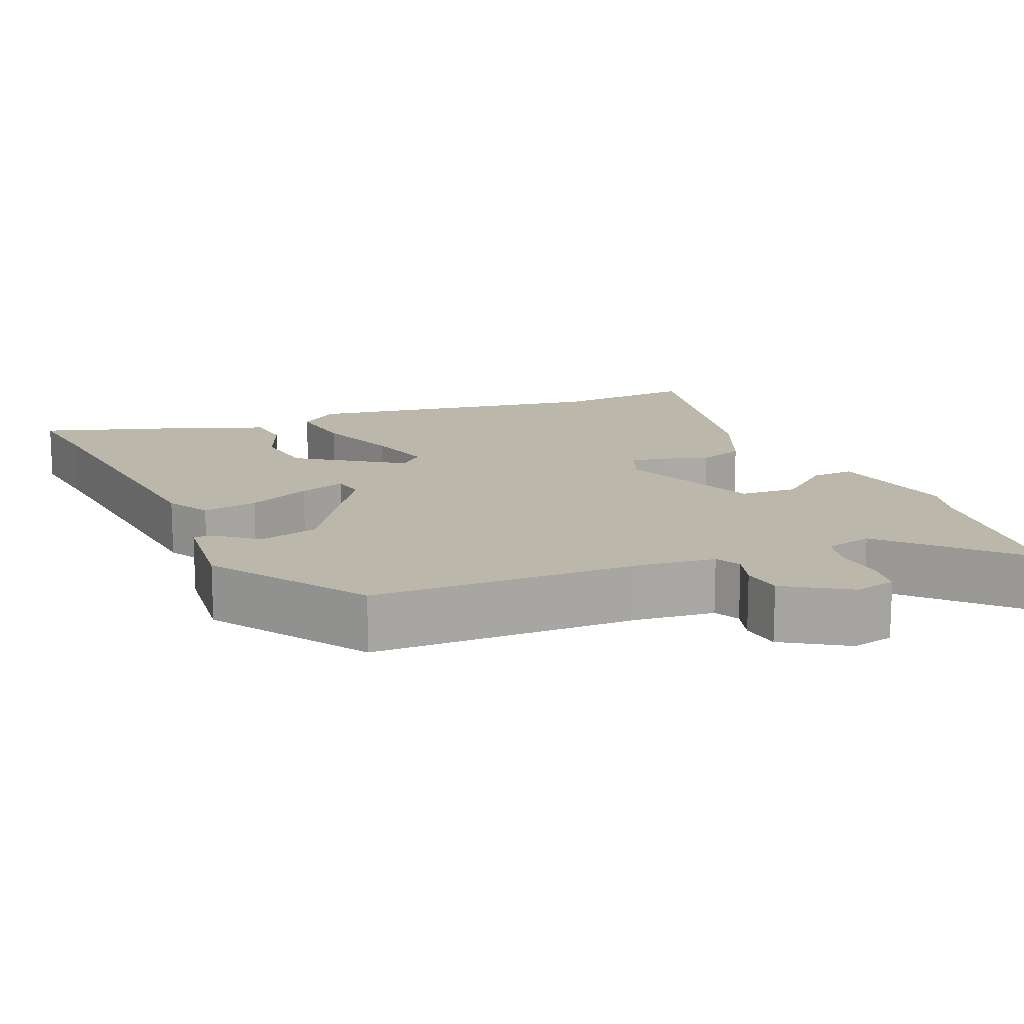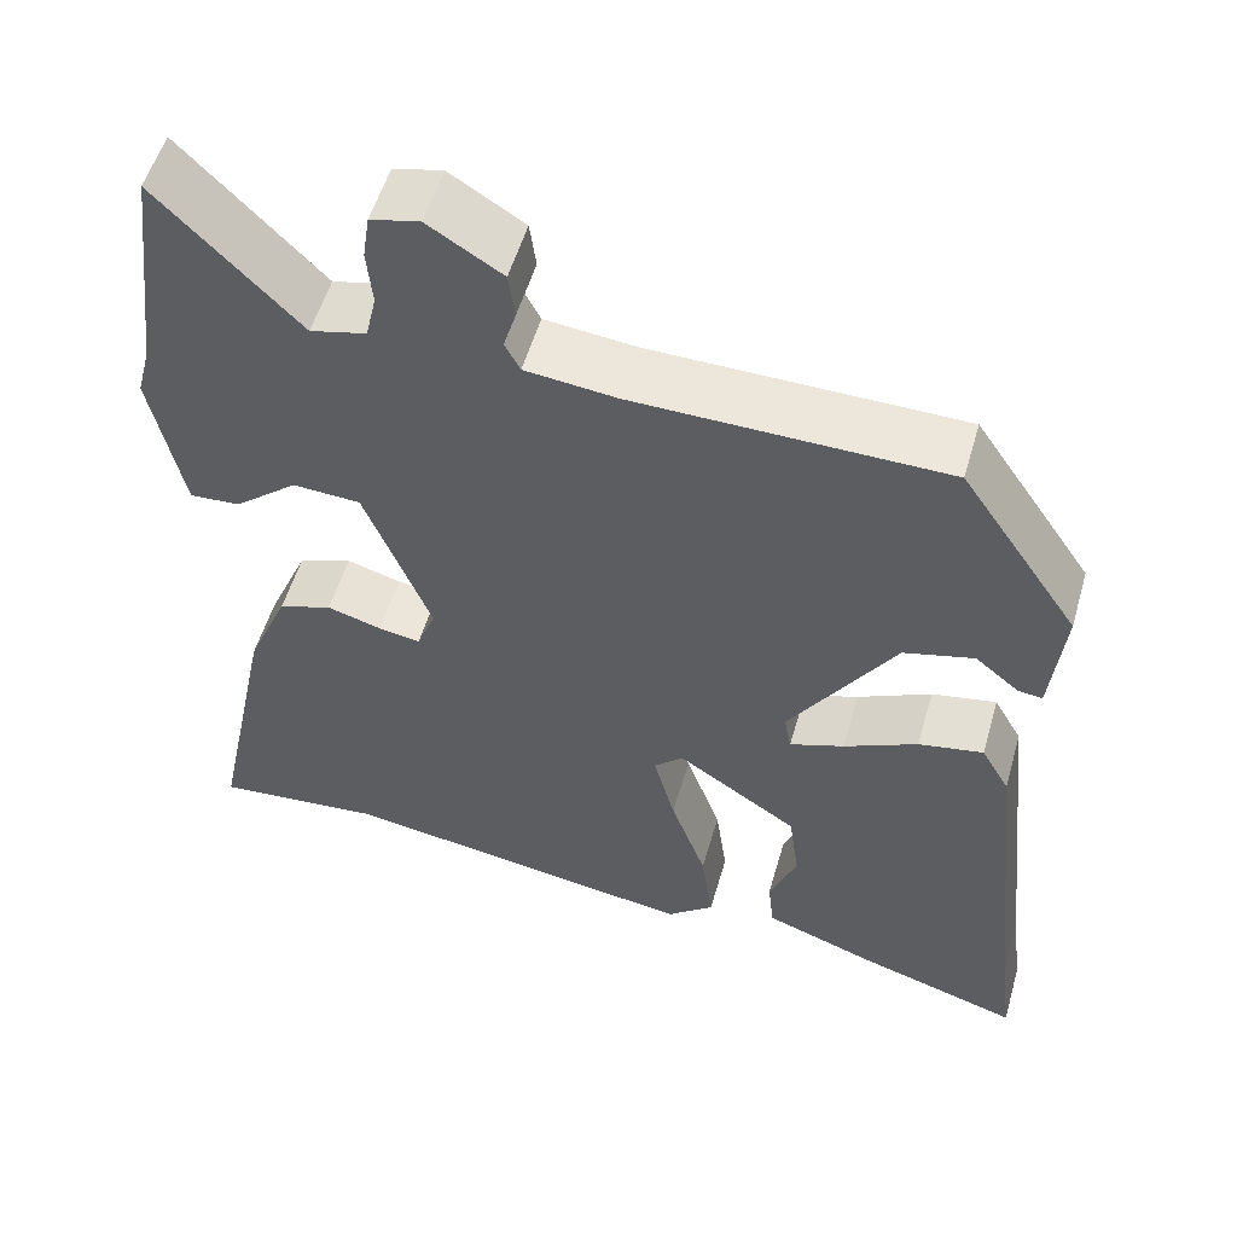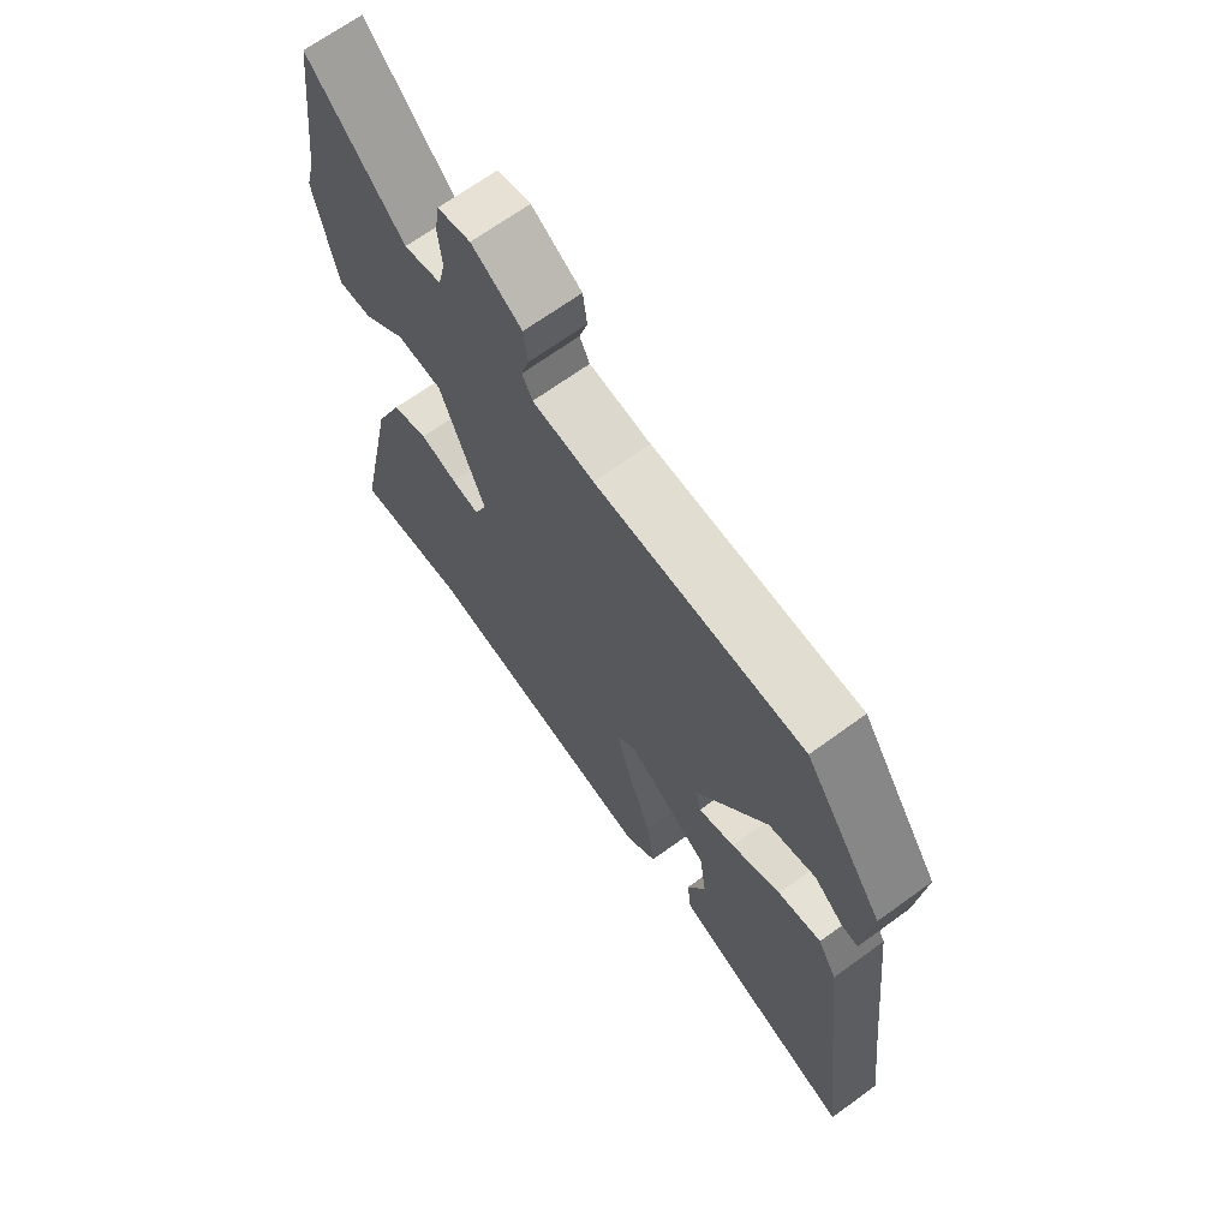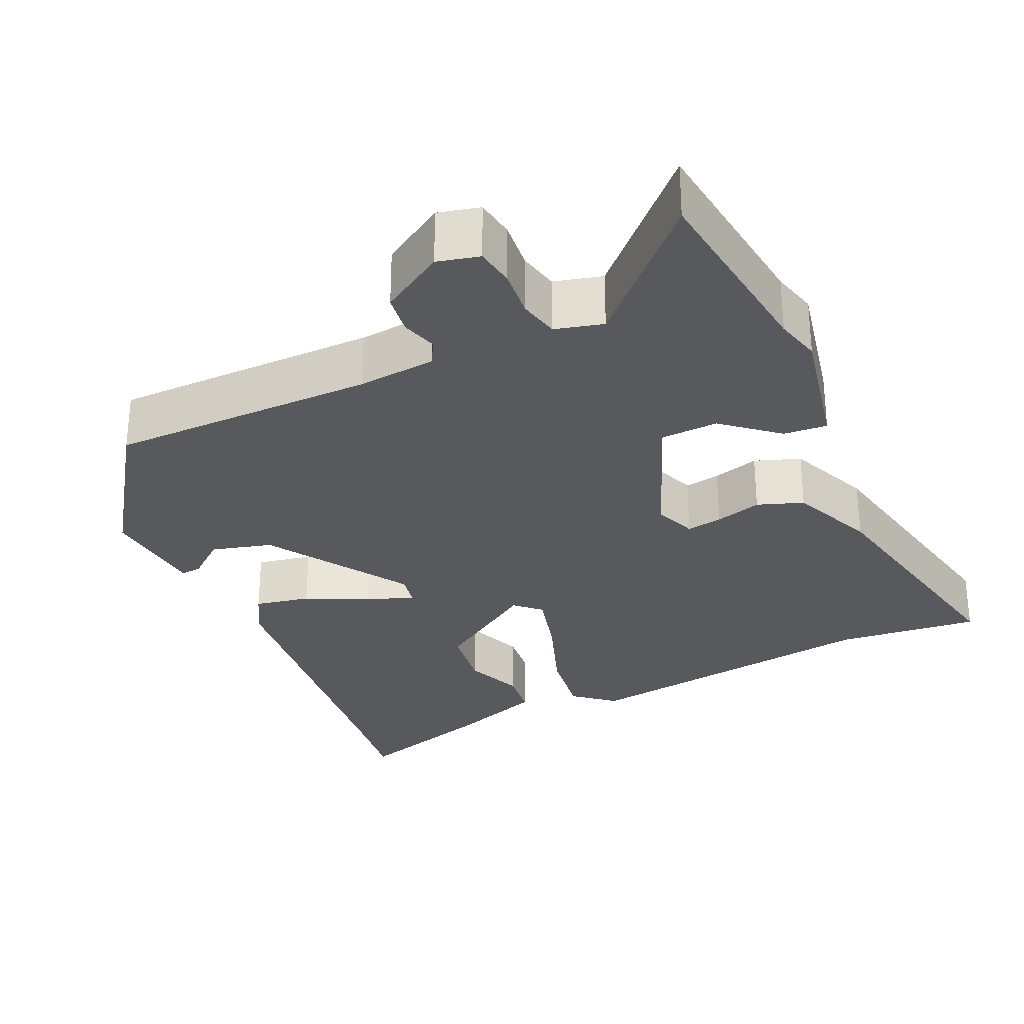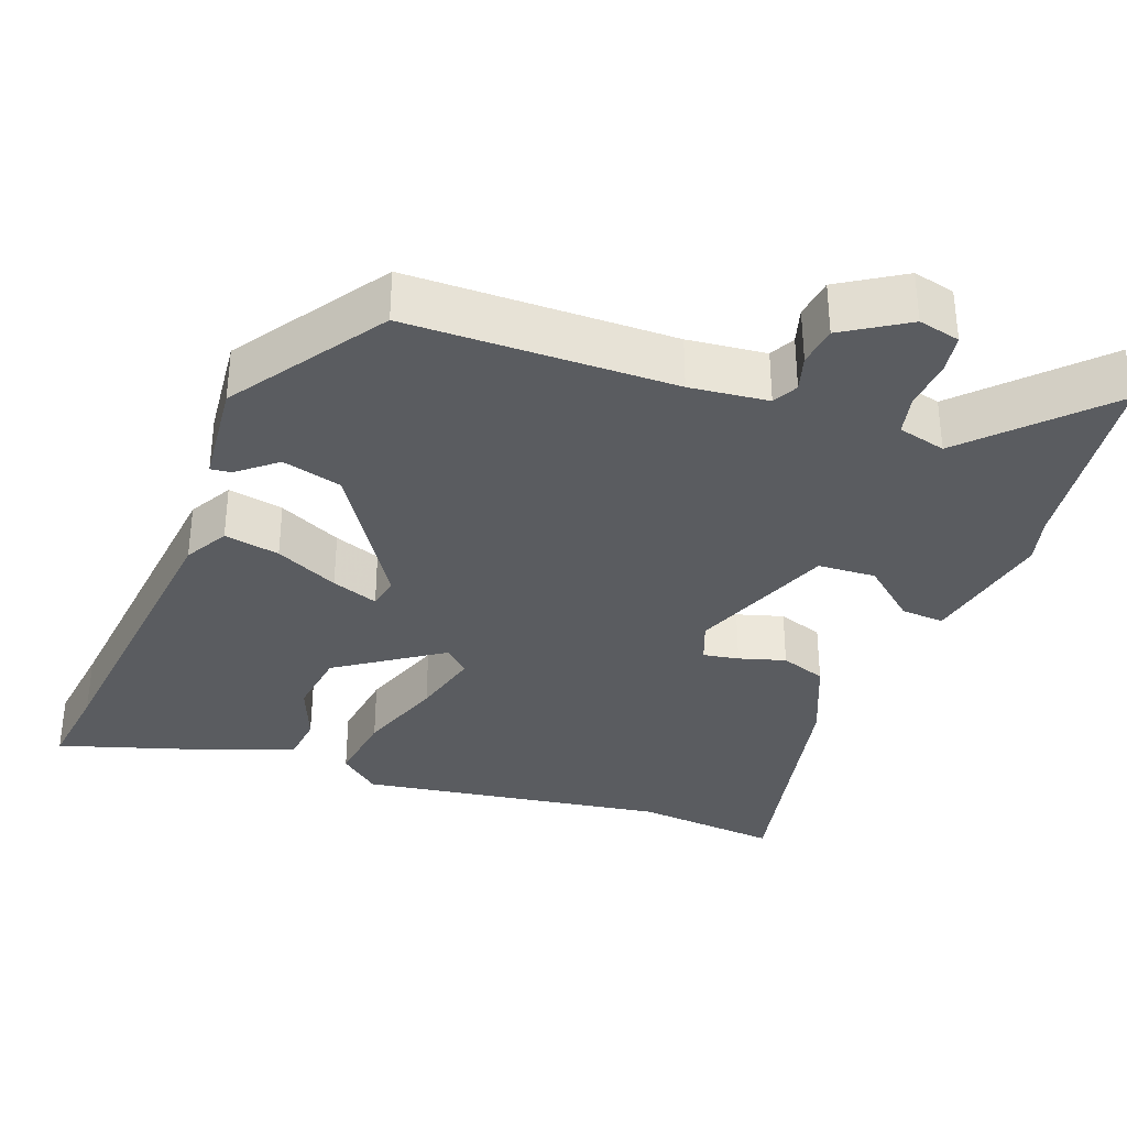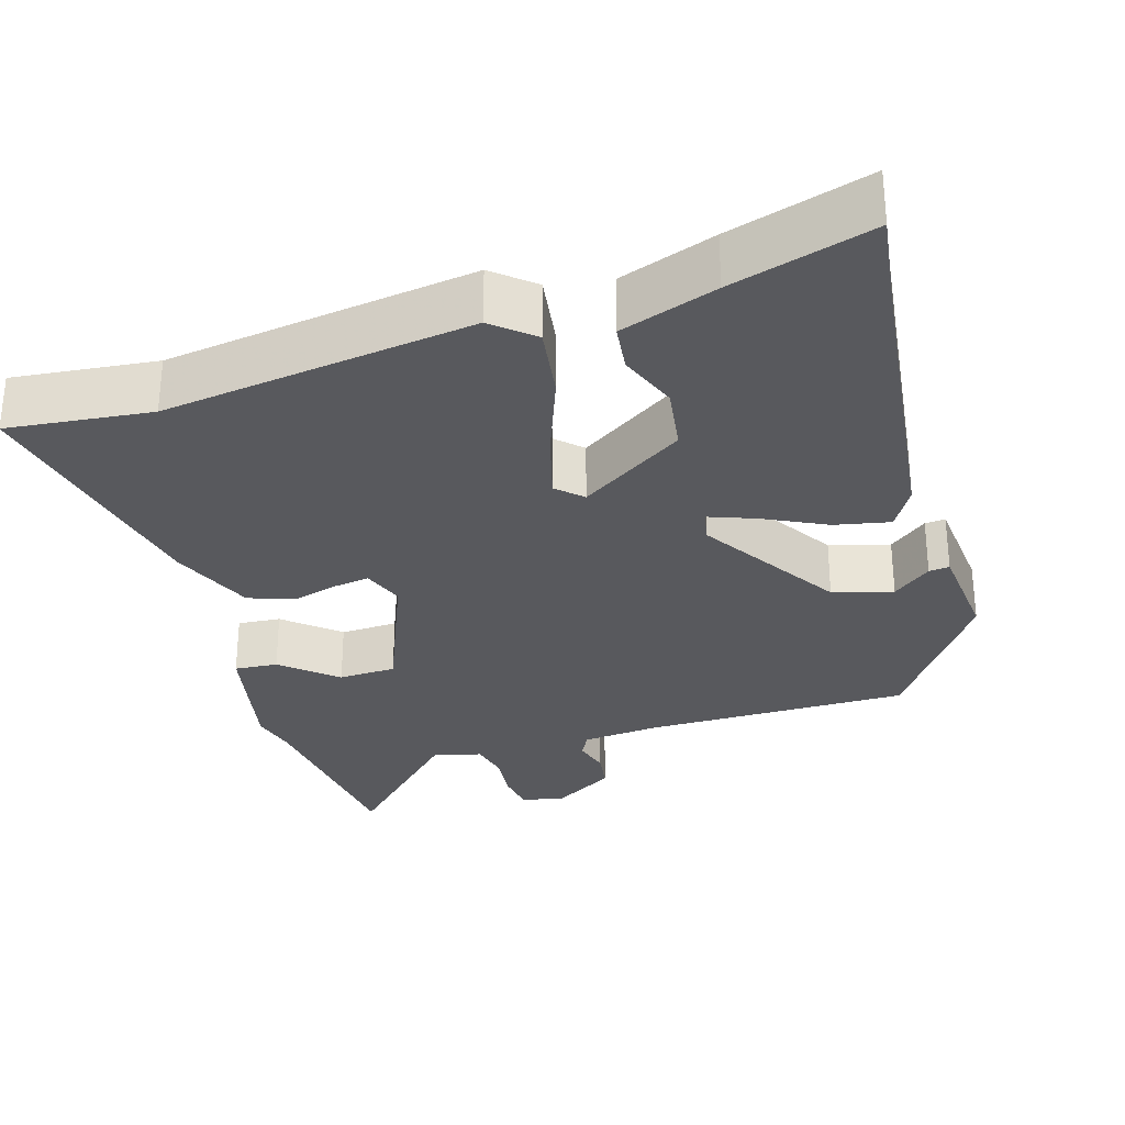
<metadata>
{"format":"obj","ext":"obj","renderer":"f3d","projection":"perspective","resolution":1024,"background":"white","views":[{"elev":14.4,"azim":-22.6,"up":"+Y"},{"elev":54.6,"azim":-163.9,"up":"+Z"},{"elev":68.2,"azim":-126.0,"up":"+Z"},{"elev":-29.5,"azim":24.3,"up":"+Y"},{"elev":-34.3,"azim":-20.4,"up":"+Y"},{"elev":-29.9,"azim":-163.8,"up":"+Y"}]}
</metadata>
<code>
v 0.485 0.07 0.62
v 0.518 0.07 0.359
v 0.534 0.07 0.299
v 0.499 0.07 0.125
v 0.442 0.07 0.129
v 0.371 0.07 0.189
v 0.295 0.07 0.185
v 0.221 0.07 -0.004
v 0.242 0.07 -0.059
v 0.289 0.07 -0.051
v 0.35 0.07 -0.033
v 0.41 0.07 -0.054
v 0.457 0.07 -0.165
v 0.527 0.07 -0.503
v 0.338 0.07 -0.485
v -0.068 0.07 -0.547
v -0.121 0.07 -0.503
v -0.108 0.07 -0.406
v -0.068 0.07 -0.293
v -0.044 0.07 -0.202
v -0.077 0.07 -0.171
v -0.213 0.07 -0.263
v -0.225 0.07 -0.35
v -0.194 0.07 -0.428
v -0.201 0.07 -0.491
v -0.327 0.07 -0.537
v -0.512 0.07 -0.595
v -0.497 0.07 -0.477
v -0.452 0.07 -0.068
v -0.42 0.07 -0.011
v -0.347 0.07 -0.025
v -0.264 0.07 -0.065
v -0.203 0.07 -0.087
v -0.195 0.07 -0.044
v -0.314 0.07 0.141
v -0.393 0.07 0.162
v -0.443 0.07 0.121
v -0.47 0.07 0.118
v -0.484 0.07 0.257
v -0.35 0.07 0.455
v -0.001 0.07 0.459
v 0.102 0.07 0.47
v 0.119 0.07 0.503
v 0.105 0.07 0.55
v 0.112 0.07 0.603
v 0.195 0.07 0.655
v 0.25 0.07 0.642
v 0.258 0.07 0.59
v 0.252 0.07 0.526
v 0.264 0.07 0.473
v 0.327 0.07 0.457
v 0.485 0 0.62
v 0.518 0 0.359
v 0.534 0 0.299
v 0.499 0 0.125
v 0.442 0 0.129
v 0.371 0 0.189
v 0.295 0 0.185
v 0.221 0 -0.004
v 0.242 0 -0.059
v 0.289 0 -0.051
v 0.35 0 -0.033
v 0.41 0 -0.054
v 0.457 0 -0.165
v 0.527 0 -0.503
v 0.338 0 -0.485
v -0.068 0 -0.547
v -0.121 0 -0.503
v -0.108 0 -0.406
v -0.068 0 -0.293
v -0.044 0 -0.202
v -0.077 0 -0.171
v -0.213 0 -0.263
v -0.225 0 -0.35
v -0.194 0 -0.428
v -0.201 0 -0.491
v -0.327 0 -0.537
v -0.512 0 -0.595
v -0.497 0 -0.477
v -0.452 0 -0.068
v -0.42 0 -0.011
v -0.347 0 -0.025
v -0.264 0 -0.065
v -0.203 0 -0.087
v -0.195 0 -0.044
v -0.314 0 0.141
v -0.393 0 0.162
v -0.443 0 0.121
v -0.47 0 0.118
v -0.484 0 0.257
v -0.35 0 0.455
v -0.001 0 0.459
v 0.102 0 0.47
v 0.119 0 0.503
v 0.105 0 0.55
v 0.112 0 0.603
v 0.195 0 0.655
v 0.25 0 0.642
v 0.258 0 0.59
v 0.252 0 0.526
v 0.264 0 0.473
v 0.327 0 0.457
f 46 47 48 49
f 46 49 50
f 43 44 45 46
f 43 46 50
f 42 43 50 51
f 38 39 40 41
f 36 37 38
f 36 38 41 42
f 29 30 31 32
f 28 29 32 33
f 27 28 33
f 26 27 33
f 23 24 25 26
f 22 23 26 33
f 21 22 33 34
f 16 17 18 19
f 15 16 19 20
f 10 11 12 13
f 9 10 13 14
f 3 4 5 6
f 2 3 6 7
f 51 1 2 7
f 35 36 42 51
f 35 51 7 8
f 34 35 8 9
f 15 20 21 34
f 9 14 15 34
f 100 99 98 97
f 101 100 97
f 97 96 95 94
f 101 97 94
f 102 101 94 93
f 92 91 90 89
f 89 88 87
f 93 92 89 87
f 83 82 81 80
f 84 83 80 79
f 84 79 78
f 84 78 77
f 77 76 75 74
f 84 77 74 73
f 85 84 73 72
f 70 69 68 67
f 71 70 67 66
f 64 63 62 61
f 65 64 61 60
f 57 56 55 54
f 58 57 54 53
f 58 53 52 102
f 102 93 87 86
f 59 58 102 86
f 60 59 86 85
f 85 72 71 66
f 85 66 65 60
f 1 52 53 2
f 2 53 54 3
f 3 54 55 4
f 4 55 56 5
f 5 56 57 6
f 6 57 58 7
f 7 58 59 8
f 8 59 60 9
f 9 60 61 10
f 10 61 62 11
f 11 62 63 12
f 12 63 64 13
f 13 64 65 14
f 14 65 66 15
f 15 66 67 16
f 16 67 68 17
f 17 68 69 18
f 18 69 70 19
f 19 70 71 20
f 20 71 72 21
f 21 72 73 22
f 22 73 74 23
f 23 74 75 24
f 24 75 76 25
f 25 76 77 26
f 26 77 78 27
f 27 78 79 28
f 28 79 80 29
f 29 80 81 30
f 30 81 82 31
f 31 82 83 32
f 32 83 84 33
f 33 84 85 34
f 34 85 86 35
f 35 86 87 36
f 36 87 88 37
f 37 88 89 38
f 38 89 90 39
f 39 90 91 40
f 40 91 92 41
f 41 92 93 42
f 42 93 94 43
f 43 94 95 44
f 44 95 96 45
f 45 96 97 46
f 46 97 98 47
f 47 98 99 48
f 48 99 100 49
f 49 100 101 50
f 50 101 102 51
f 51 102 52 1

</code>
